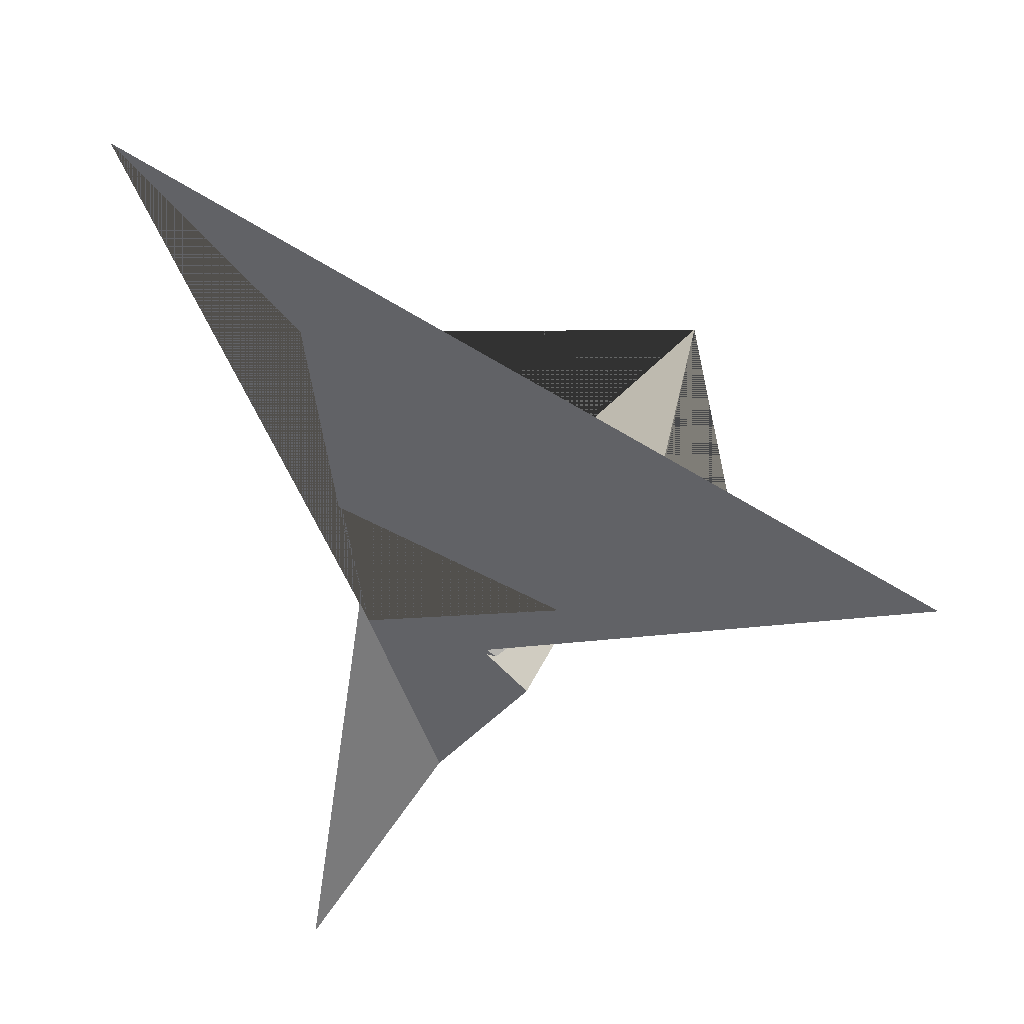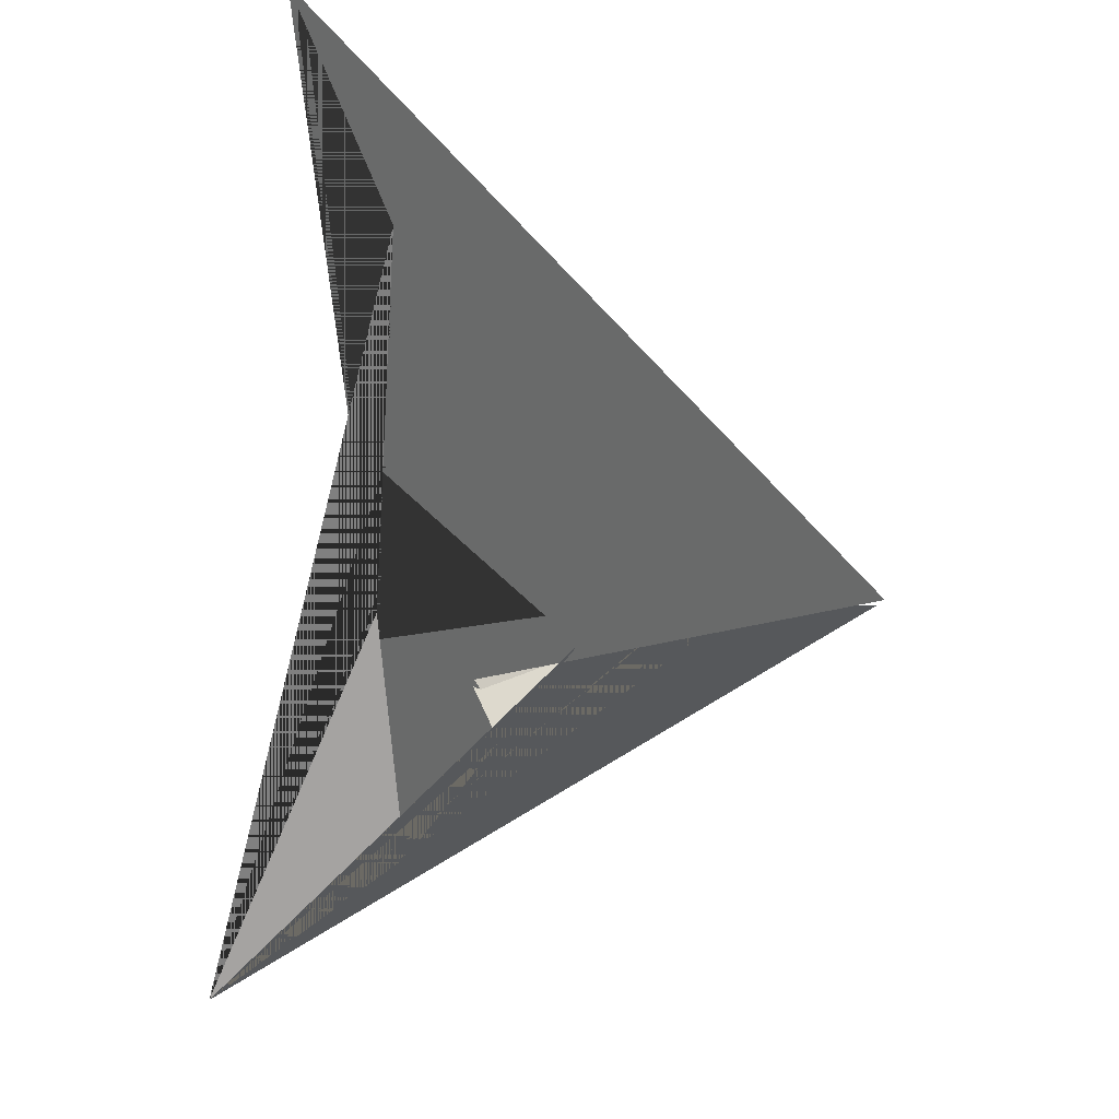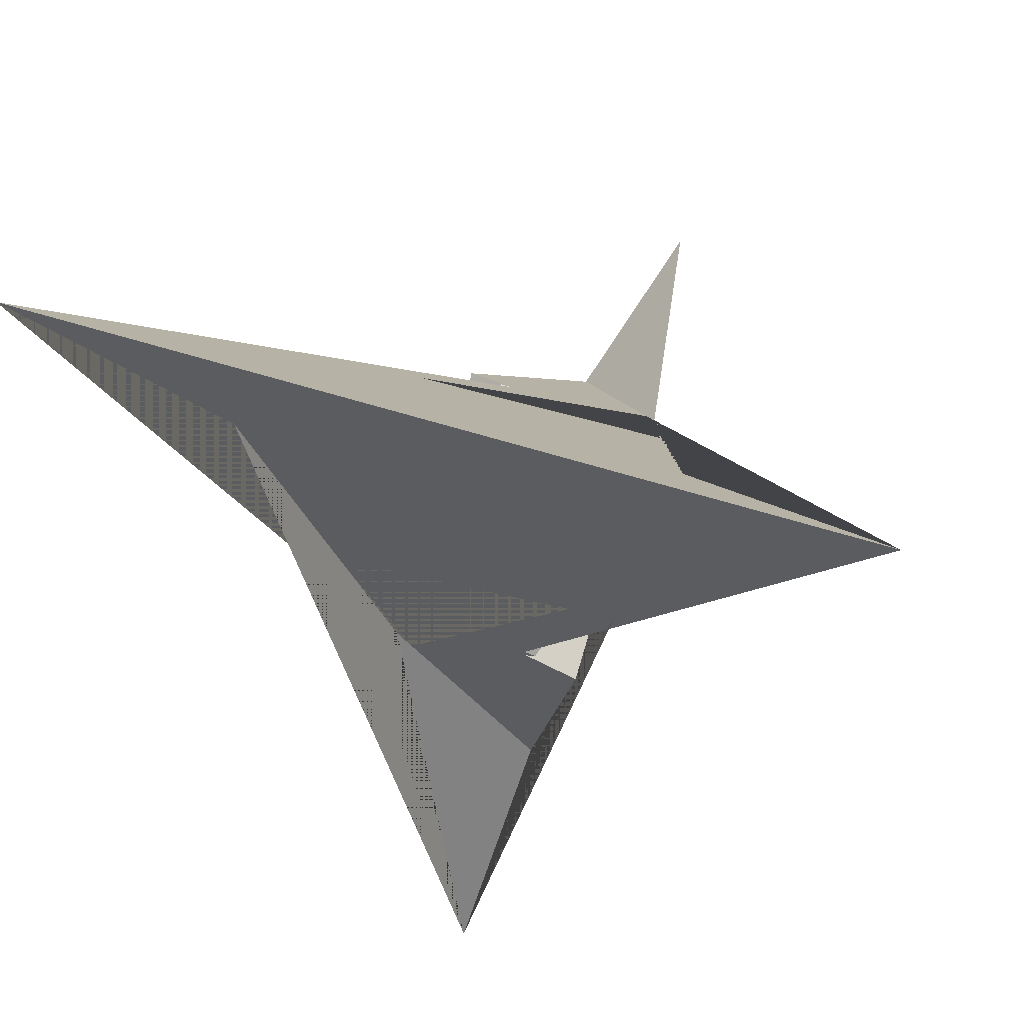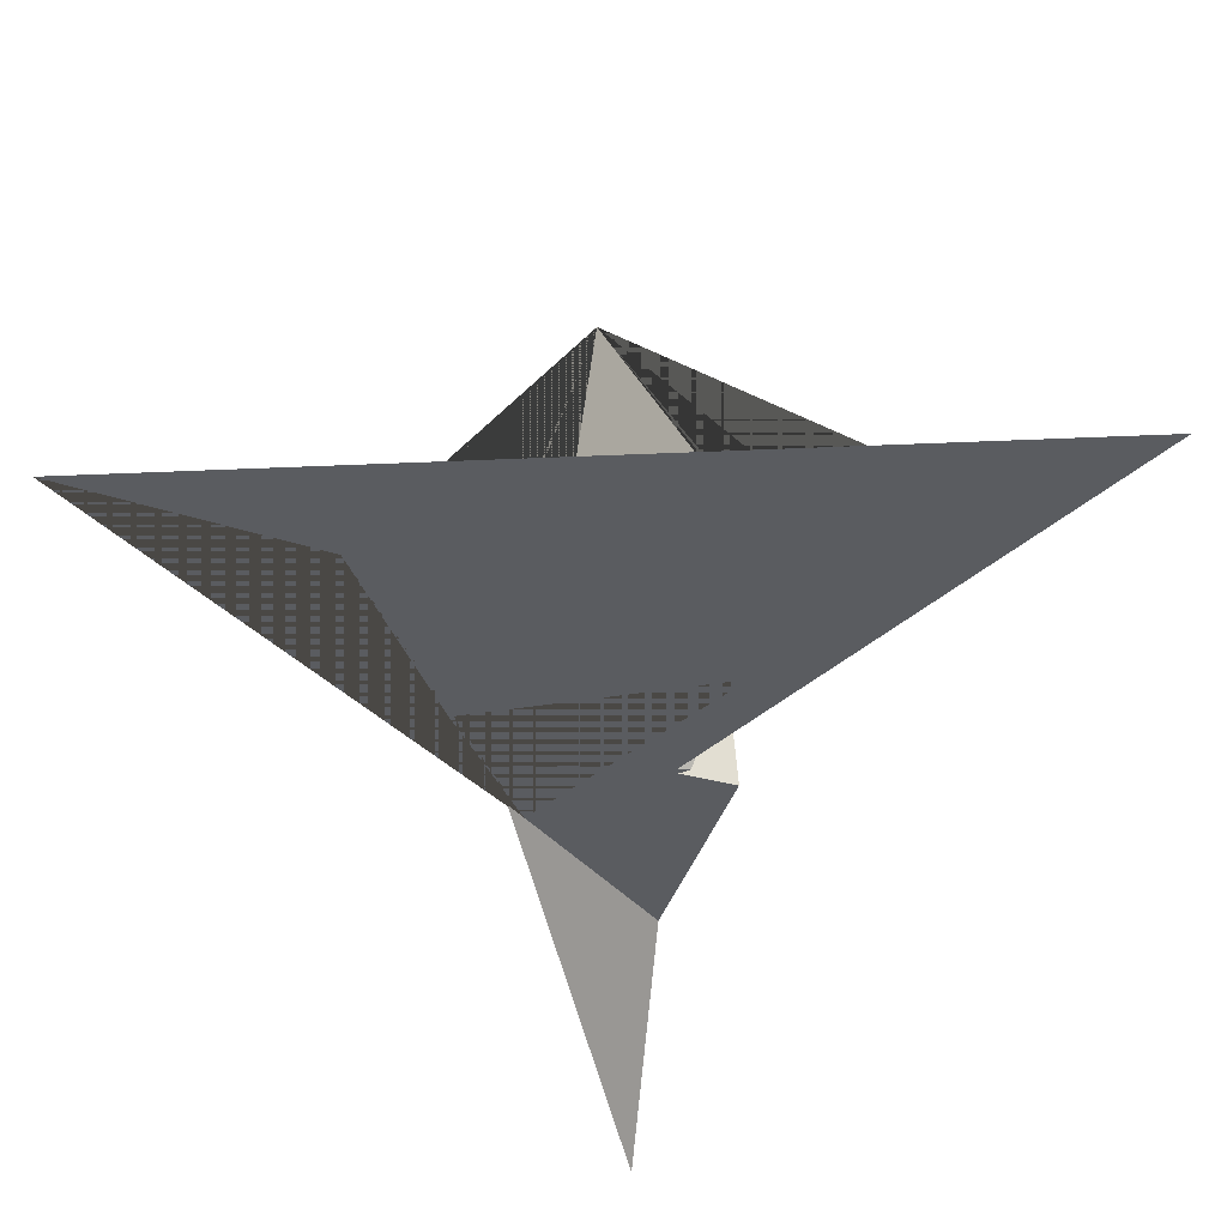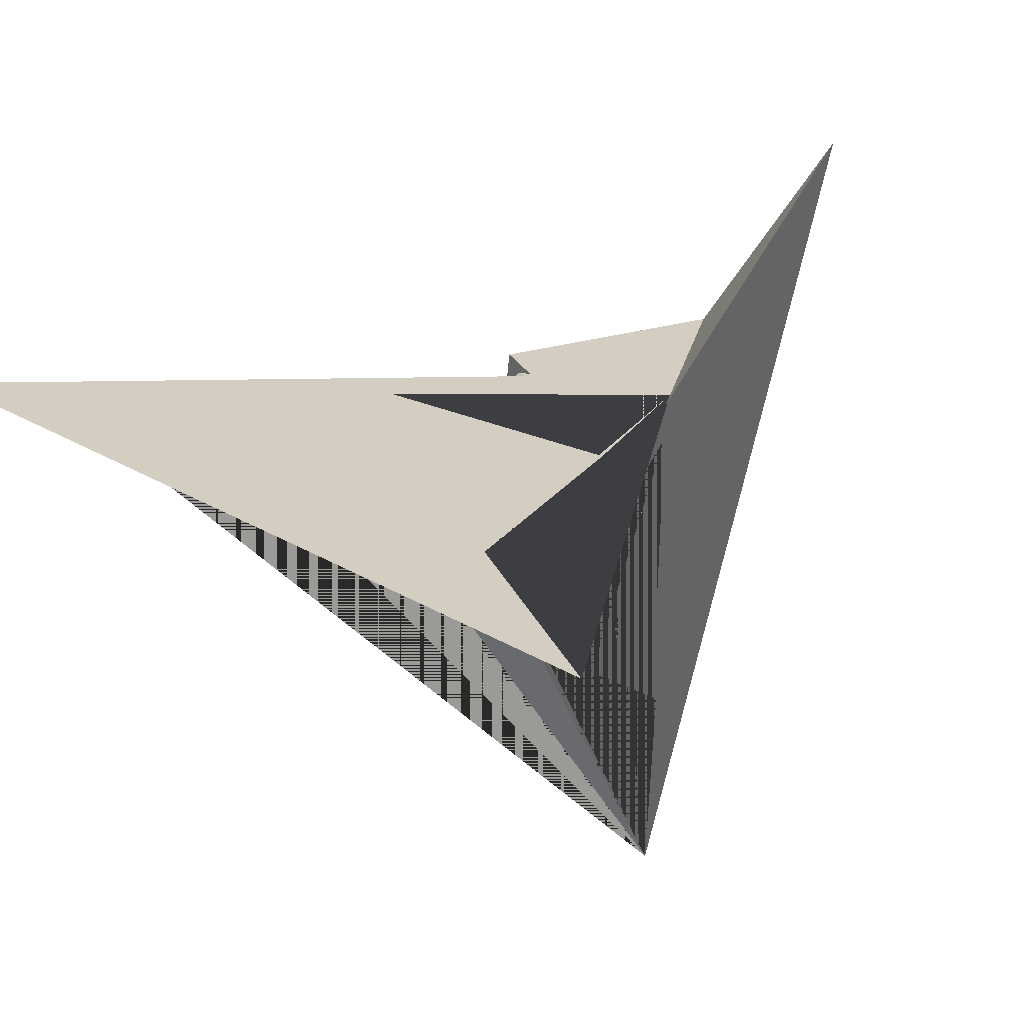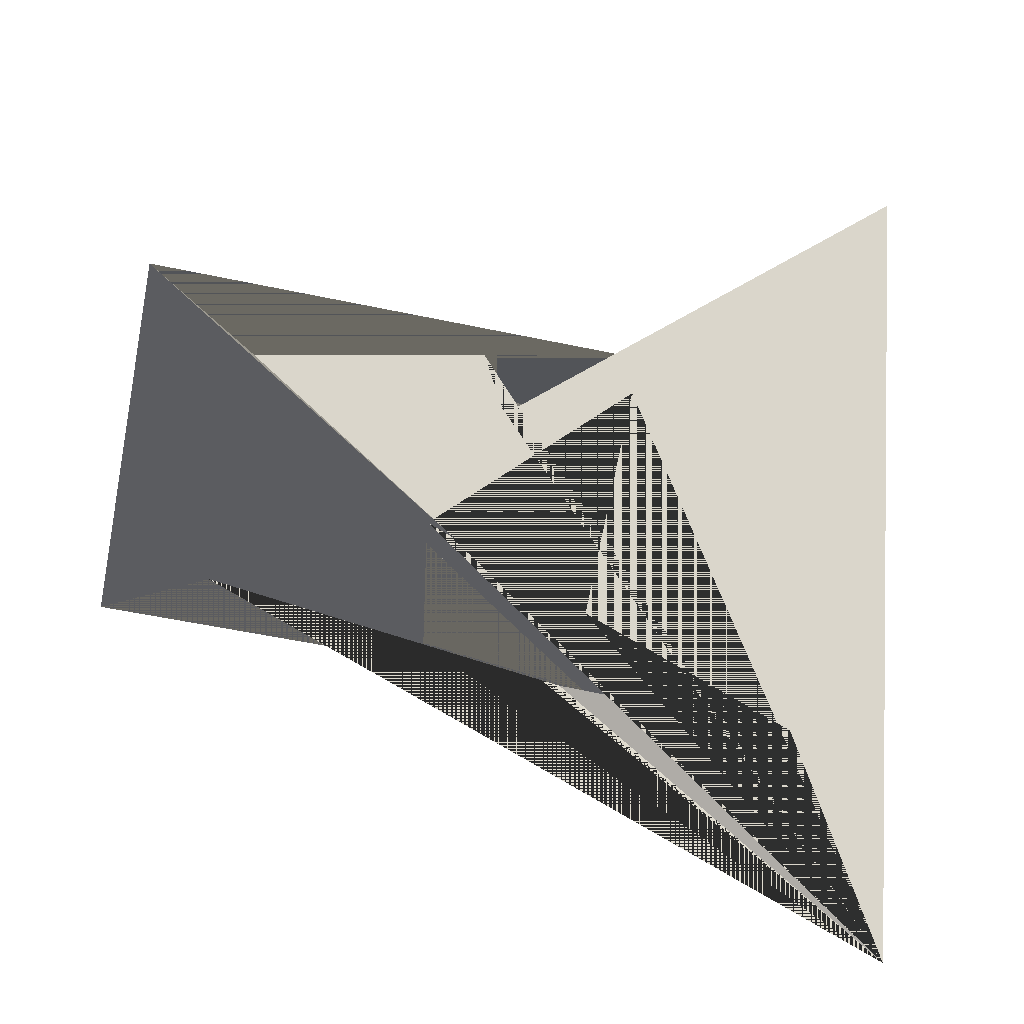
<metadata>
{"format":"obj","ext":"obj","renderer":"f3d","projection":"perspective","resolution":1024,"background":"white","views":[{"elev":71.7,"azim":-166.5,"up":"+Z"},{"elev":52.1,"azim":37.1,"up":"+Z"},{"elev":-11.8,"azim":10.5,"up":"+Y"},{"elev":73.0,"azim":160.0,"up":"+Z"},{"elev":0.5,"azim":39.9,"up":"+Y"},{"elev":-40.6,"azim":78.5,"up":"+Y"}]}
</metadata>
<code>
v -11.04 1.373 1.09
v -11.34 -9.677 -10.22
v 14.25 13.48 -11.32
v -14.25 -13.48 -11.32
v 1.373 11.04 -1.09
v -9.677 11.34 10.22
v -14.65 -45.79 -44.89
v -3.641 -23.7 -32.61
v -8.444 13.49 11.25
v -15.79 -0.827 3.503
v 4.187 12.89 -1.937
v 9.677 -11.34 10.22
v -1.373 -11.04 -1.09
v 13.48 -14.25 11.32
v -13.48 14.25 11.32
v 23.7 -3.641 32.61
v 45.79 -14.65 44.89
v -13.49 -8.444 -11.25
v 0.827 -15.79 -3.503
v -12.89 4.187 1.937
v 11.34 9.677 -10.22
v 11.04 -1.373 1.09
v 14.65 45.79 -44.89
v 15.79 0.827 3.503
v 3.641 23.7 -32.61
v 8.444 -13.49 11.25
v -4.187 -12.89 -1.937
v 13.49 8.444 -11.25
v -45.79 14.65 44.89
v -0.827 15.79 -3.503
v -23.7 3.641 32.61
v 12.89 -4.187 1.937
v 18.62 6.216 6.948
v 6.216 -18.62 -6.948
v 16.06 0.8347 4.346
v 16.25 2.018 3.764
v -6.216 18.62 -6.948
v -2.018 16.25 -3.764
v -0.8347 16.06 -4.346
v -18.62 -6.216 6.948
v -16.06 -0.8347 4.346
v -16.25 -2.018 3.764
v 0.8347 -16.06 -4.346
v 2.018 -16.25 -3.764
v 6.328 0.3289 4.346
v -6.328 -0.3289 4.346
v -0.3289 6.328 -4.346
v 0.3289 -6.328 -4.346
f 40 41 46 12 26
f 6 9 33 35 45
f 7 23 24 36 35 33 16 14 28 34 8
f 3 25 37 39 38 30 29 17 16 33 9
f 7 10 42 41 40 31 15 18 37 25 23
f 4 8 34 43 44 19 17 29 31 40 26
f 13 19 44 32 45 46 41 42 27
f 24 22 32 44 43 48 47 11 36
f 37 18 2 47 39
f 5 30 38 20 46 45 35 36 11
f 2 1 10 7 8 4 3 9 6 5 11 47
f 21 48 43 34 28
f 6 45 32 22 21 28 14 15 31 29 30 5
f 1 20 38 39 47 48 27 42 10
f 3 4 26 12 13 27 48 21 22 24 23 25
f 1 2 18 15 14 16 17 19 13 12 46 20

</code>
